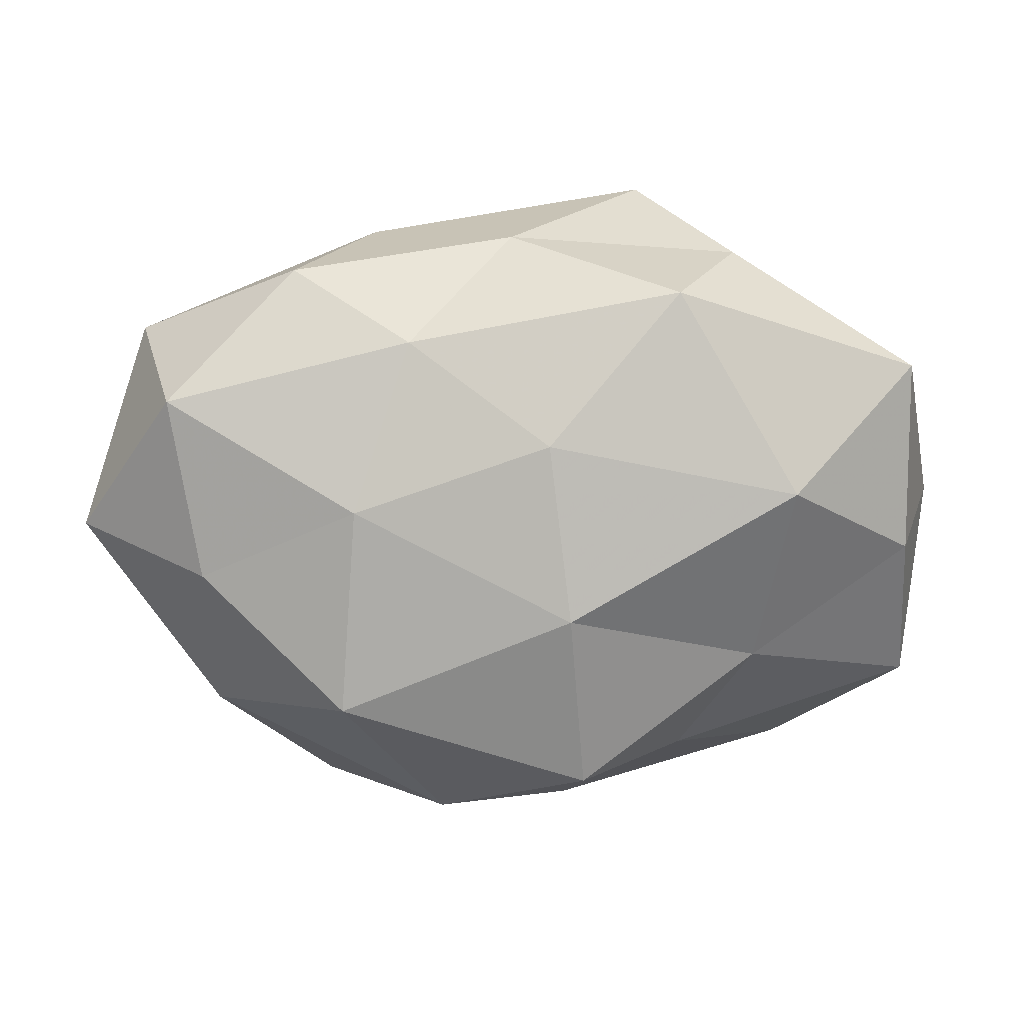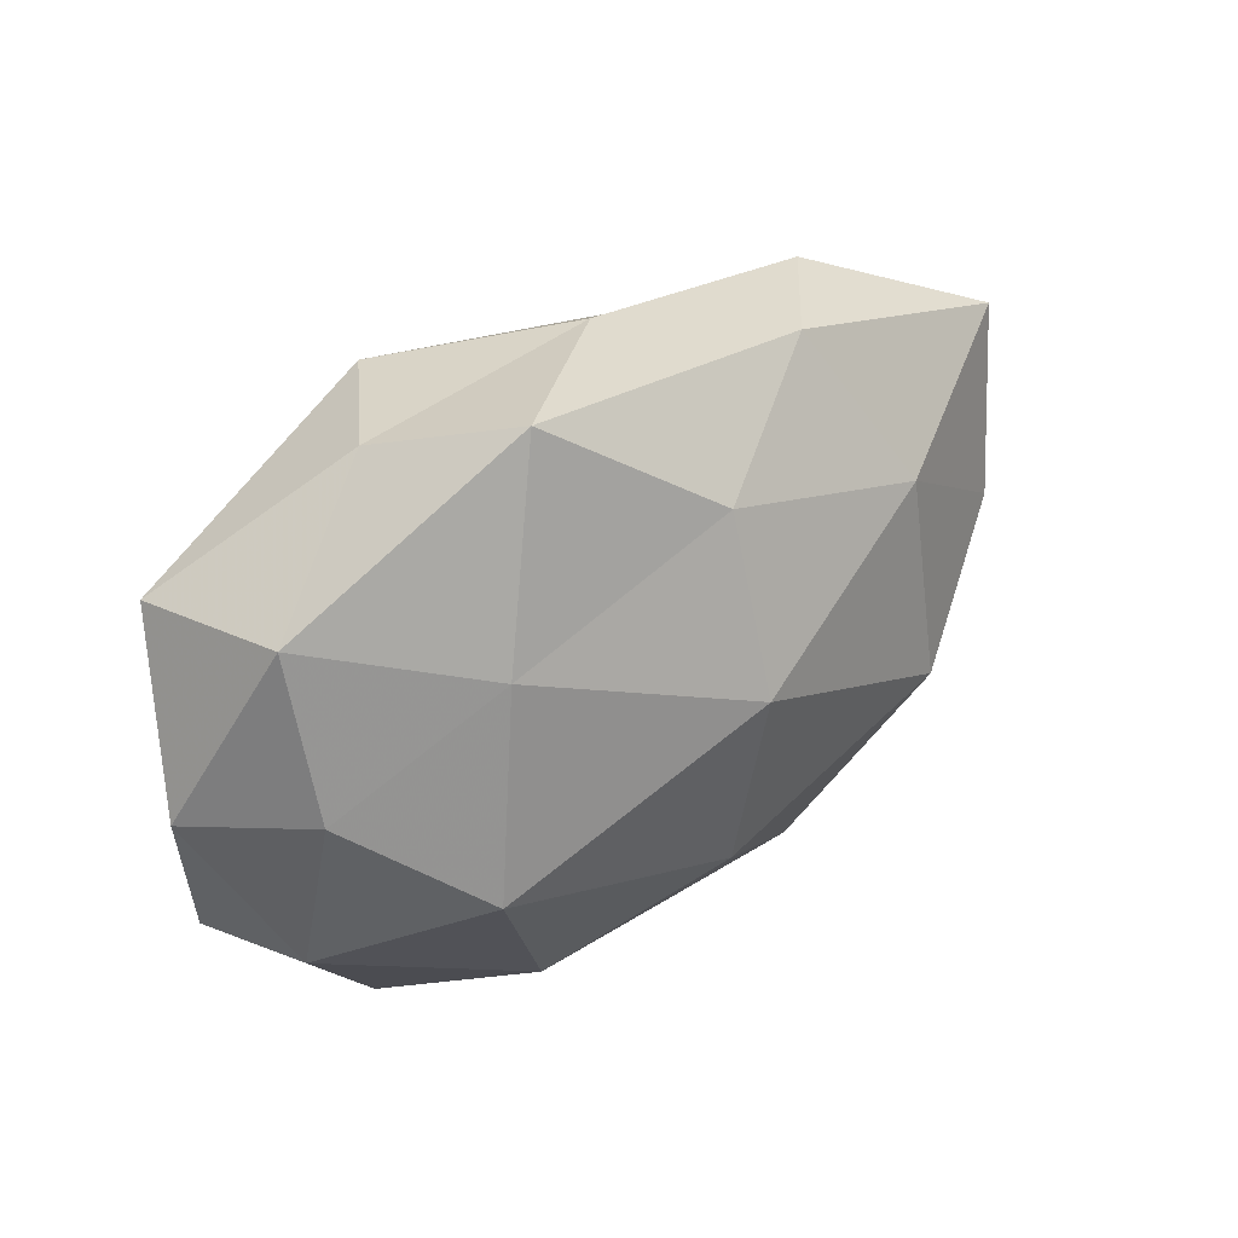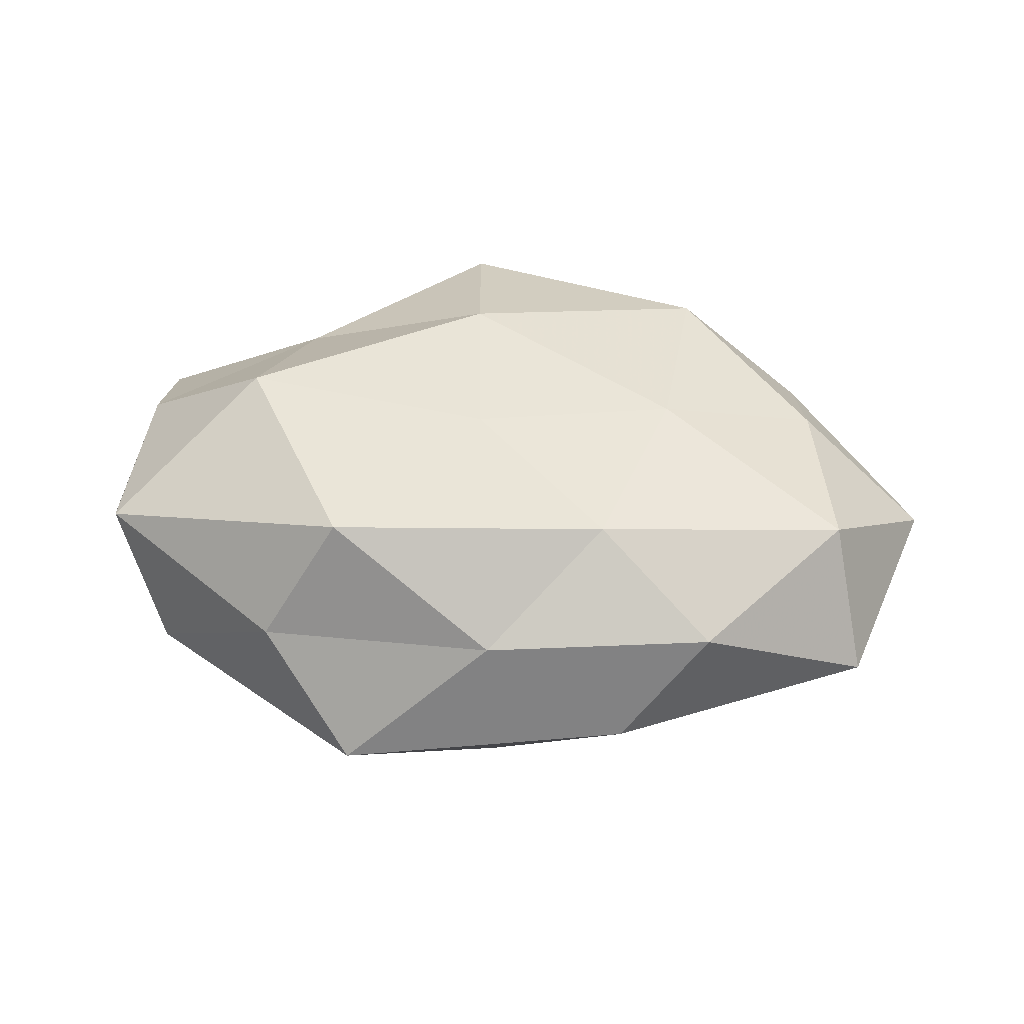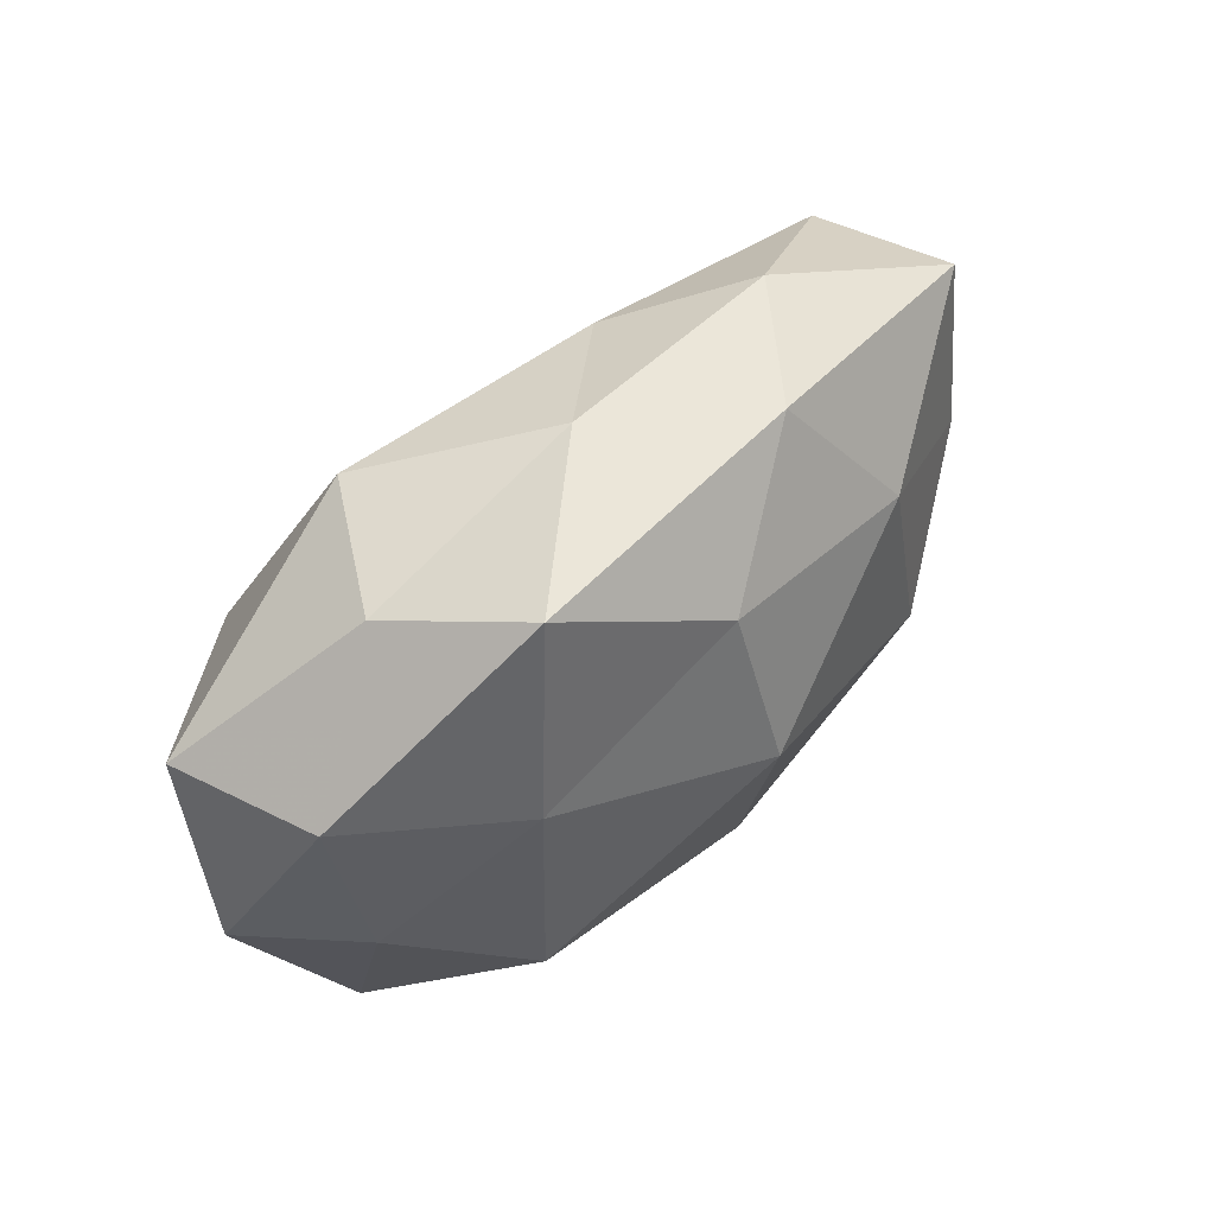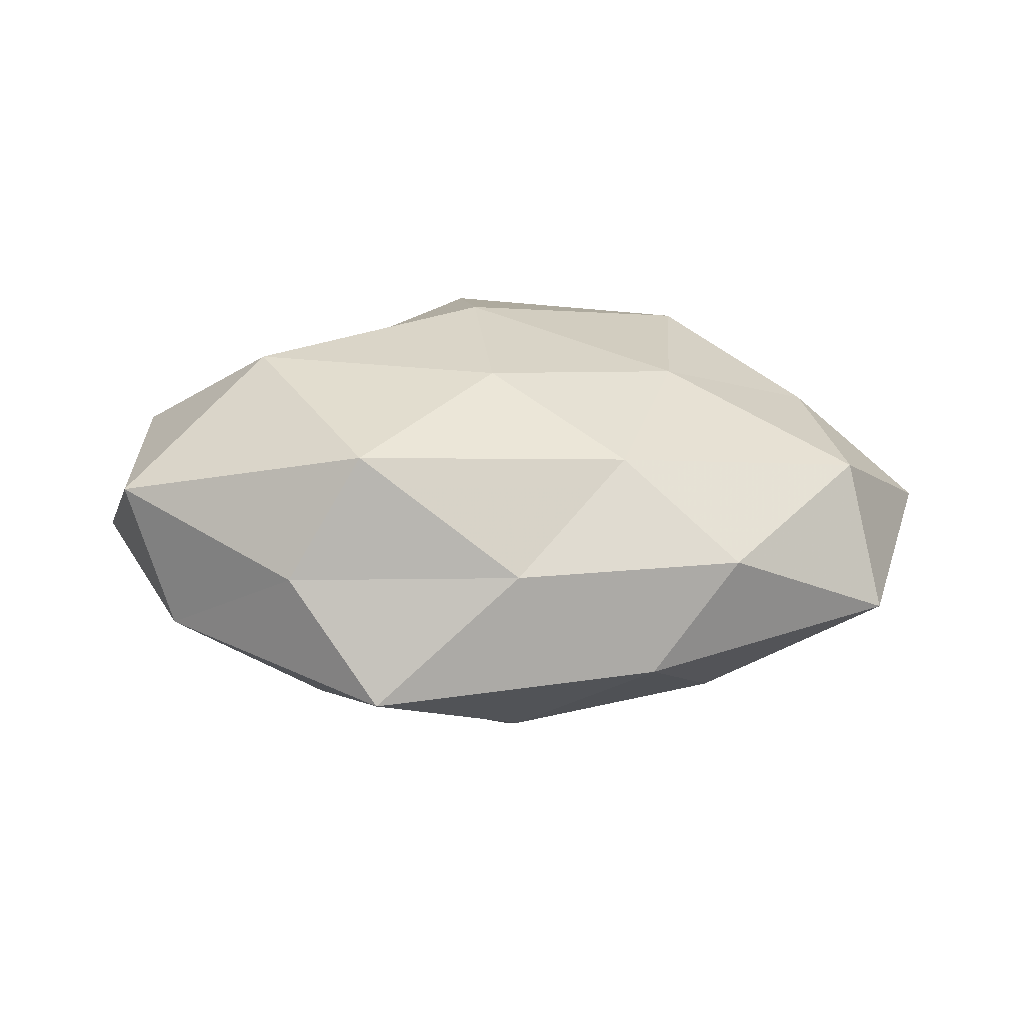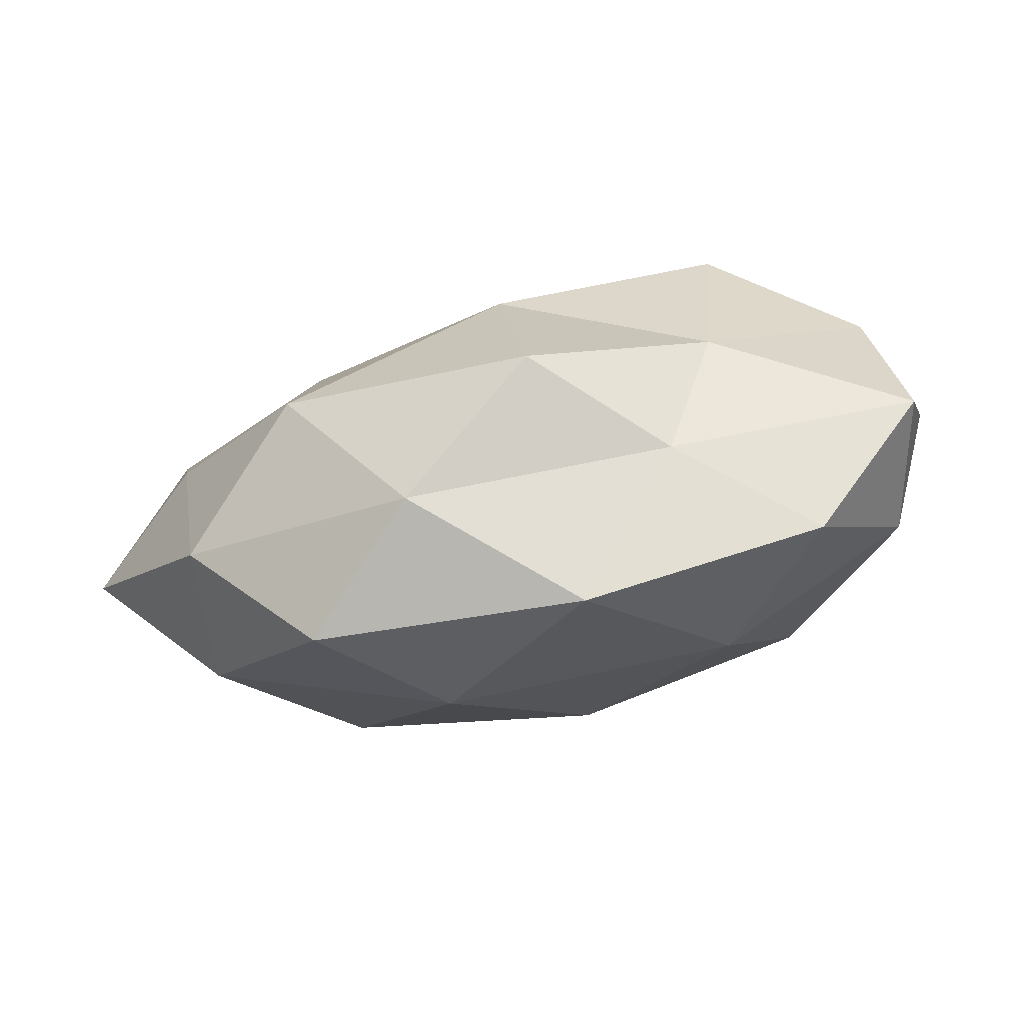
<metadata>
{"format":"obj","ext":"obj","renderer":"f3d","projection":"perspective","resolution":1024,"background":"white","views":[{"elev":14.3,"azim":-4.3,"up":"+Y"},{"elev":42.9,"azim":144.2,"up":"+Y"},{"elev":35.9,"azim":-174.5,"up":"+Z"},{"elev":67.4,"azim":136.9,"up":"+Y"},{"elev":21.0,"azim":179.4,"up":"+Z"},{"elev":-79.4,"azim":13.6,"up":"+Y"}]}
</metadata>
<code>
v -0.04463 0.01701 0.01238
v -0.02933 0.03154 0.005225
v 0.04332 -0.01474 -0.01079
v 0.02245 0.01794 -0.01807
v 0.02581 -0.01473 0.01664
v -0.03983 -0.0218 0.007242
v -0.02739 0.01777 -0.01744
v -0.02617 -0.03555 -0.003227
v -0.02756 -0.005549 -0.02238
v 8.246e-05 0.01319 0.02335
v -0.041 -0.004014 0.0145
v -0.0483 0.02319 -0.004202
v -0.01214 -0.03594 0.01025
v 0.04567 0.01977 0.01053
v 0.05103 0.001602 -0.0009502
v -0.04128 -0.01702 -0.008866
v -0.04372 0.003923 -0.01141
v 0.01955 -0.02659 -0.01721
v 0.01399 0.03933 -0.009844
v 0.02923 0.007042 0.02375
v -0.002968 0.03525 0.004885
v 0.02441 0.03298 0.003768
v -0.01929 0.03444 -0.007796
v 0.01813 -0.02914 0.007779
v 0.004797 -0.04048 -0.004785
v -0.001368 0.009208 -0.0273
v 0.001131 -0.0134 -0.02531
v -0.02267 0.005091 0.02103
v 0.04539 -0.002583 0.01249
v -0.002931 0.02686 -0.01841
v 0.02813 -0.004529 -0.0239
v 0.04005 0.02266 -0.006141
v 0.03275 -0.0325 -0.004641
v -0.01372 -0.02712 -0.01622
v -0.02447 -0.01907 0.0217
v -0.01588 0.02435 0.01581
v -0.05606 -0.000336 0.002068
v 0.04733 -0.02083 0.004944
v 0.002381 -0.007226 0.02628
v 0.01578 0.03028 0.01823
v 0.0407 0.005229 -0.01307
v 0.004518 -0.02874 0.0217
f 12 1 2
f 6 8 13
f 16 8 6
f 17 7 9
f 17 12 7
f 17 9 16
f 19 21 22
f 12 2 23
f 12 23 7
f 23 2 21
f 23 21 19
f 25 13 8
f 24 13 25
f 7 26 9
f 9 26 27
f 1 11 28
f 29 15 14
f 29 20 5
f 29 14 20
f 19 4 30
f 7 23 30
f 30 23 19
f 26 30 4
f 7 30 26
f 3 18 31
f 26 4 31
f 31 18 27
f 27 26 31
f 15 32 14
f 32 4 19
f 14 32 22
f 22 32 19
f 3 33 18
f 25 18 33
f 33 24 25
f 16 34 8
f 9 34 16
f 8 34 25
f 34 18 25
f 9 27 34
f 34 27 18
f 11 6 35
f 6 13 35
f 35 28 11
f 2 1 36
f 36 21 2
f 1 28 36
f 36 28 10
f 37 11 1
f 37 6 11
f 37 1 12
f 16 6 37
f 17 37 12
f 17 16 37
f 38 3 15
f 5 24 38
f 29 5 38
f 29 38 15
f 38 33 3
f 38 24 33
f 20 39 5
f 20 10 39
f 39 10 28
f 39 28 35
f 20 40 10
f 14 40 20
f 14 22 40
f 40 22 21
f 10 40 36
f 40 21 36
f 15 3 41
f 41 3 31
f 31 4 41
f 32 41 4
f 15 41 32
f 5 42 24
f 24 42 13
f 35 13 42
f 5 39 42
f 42 39 35

</code>
